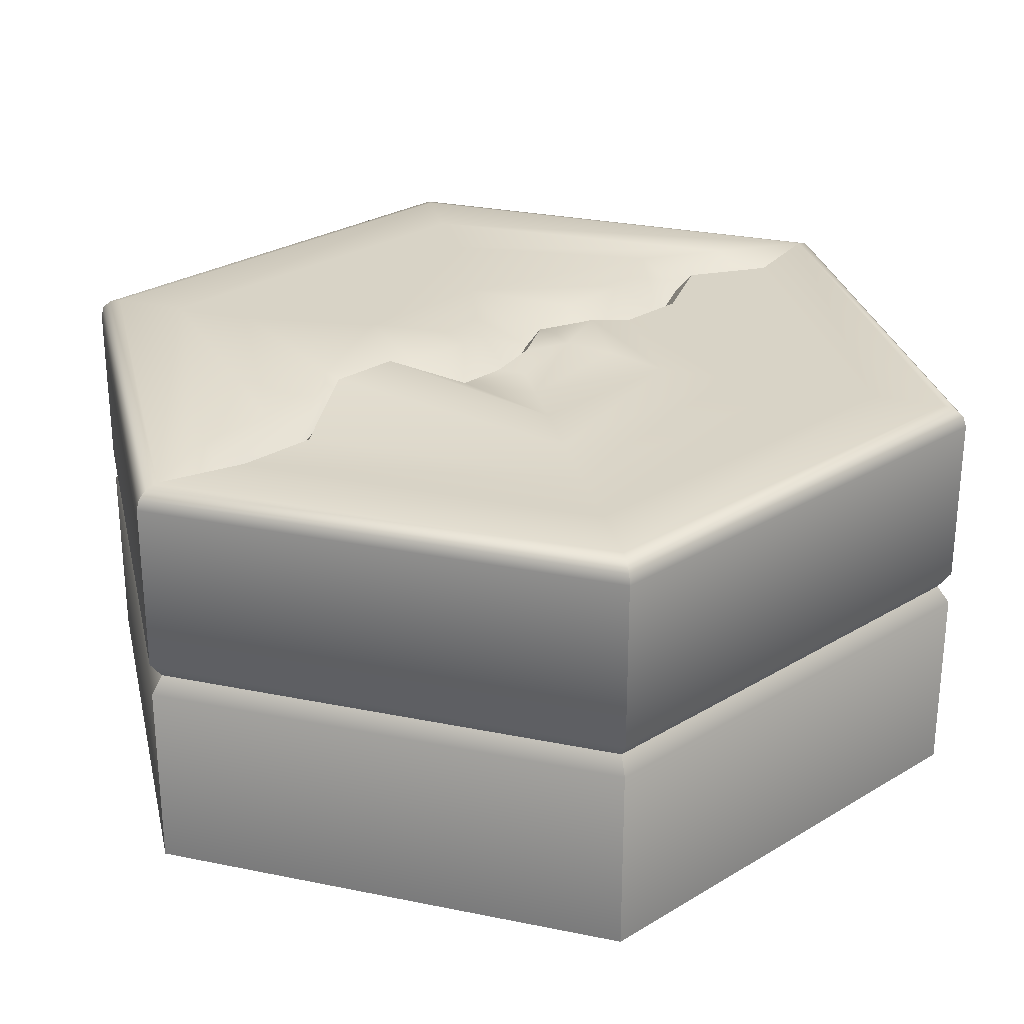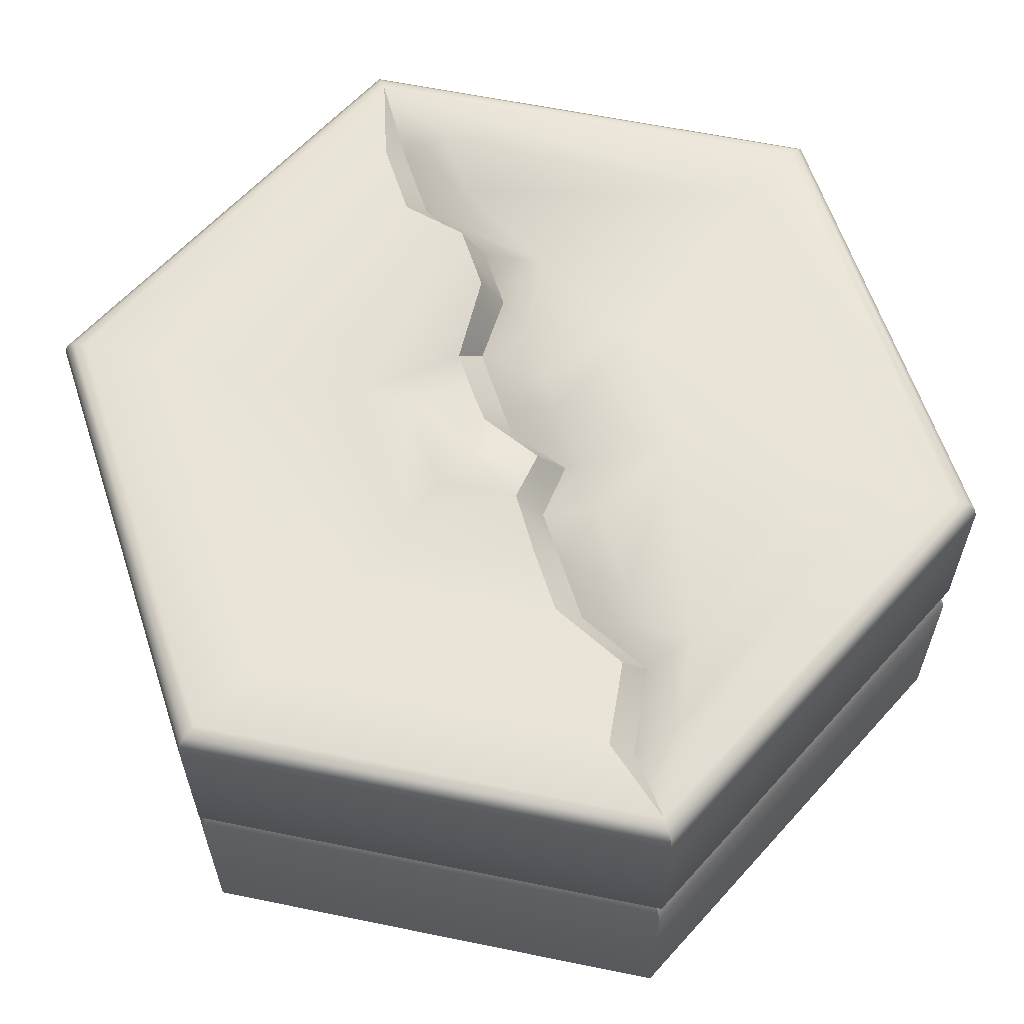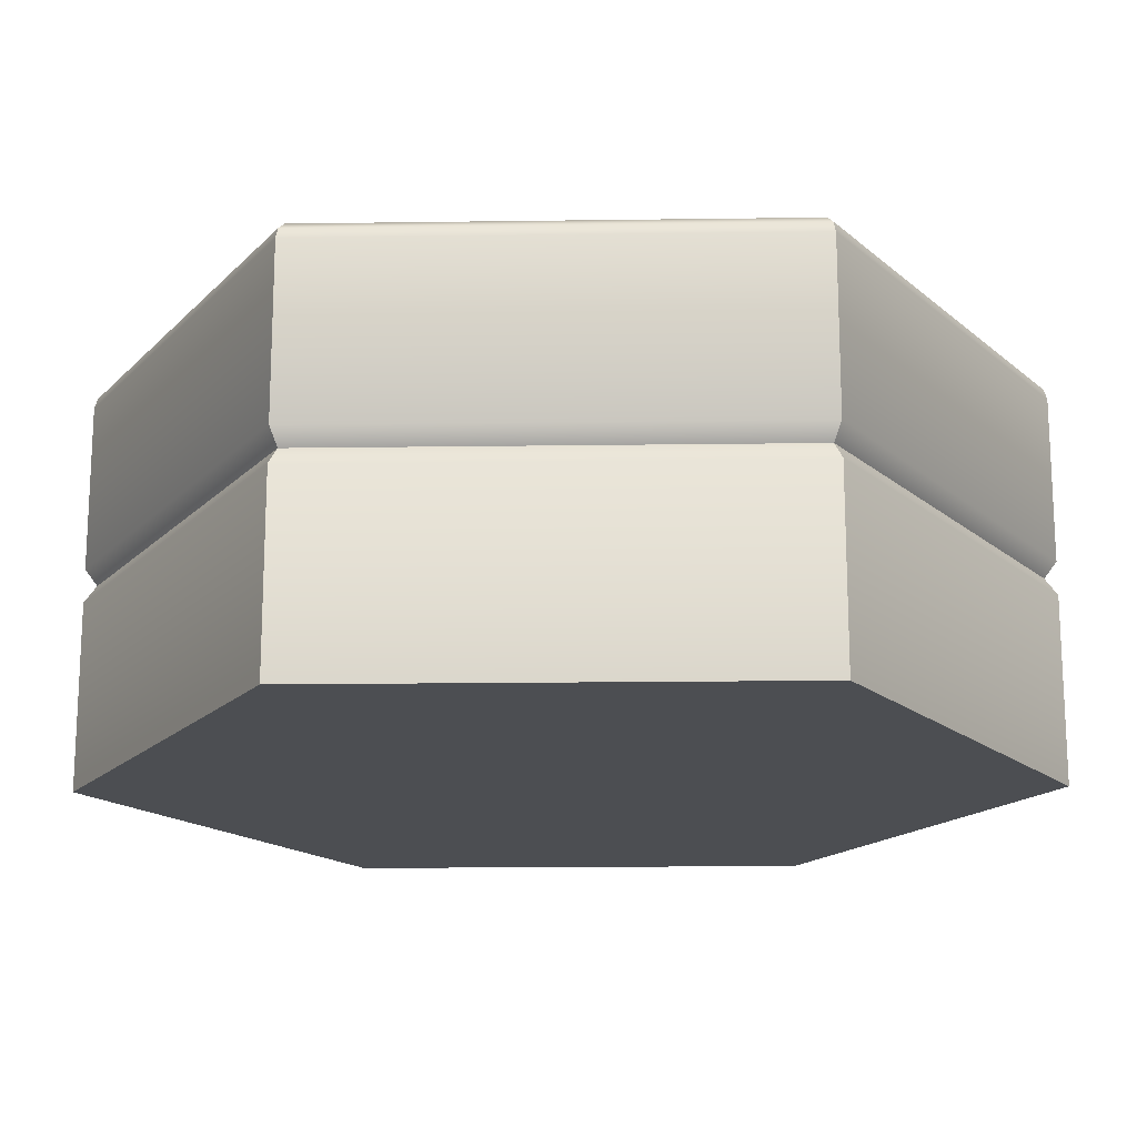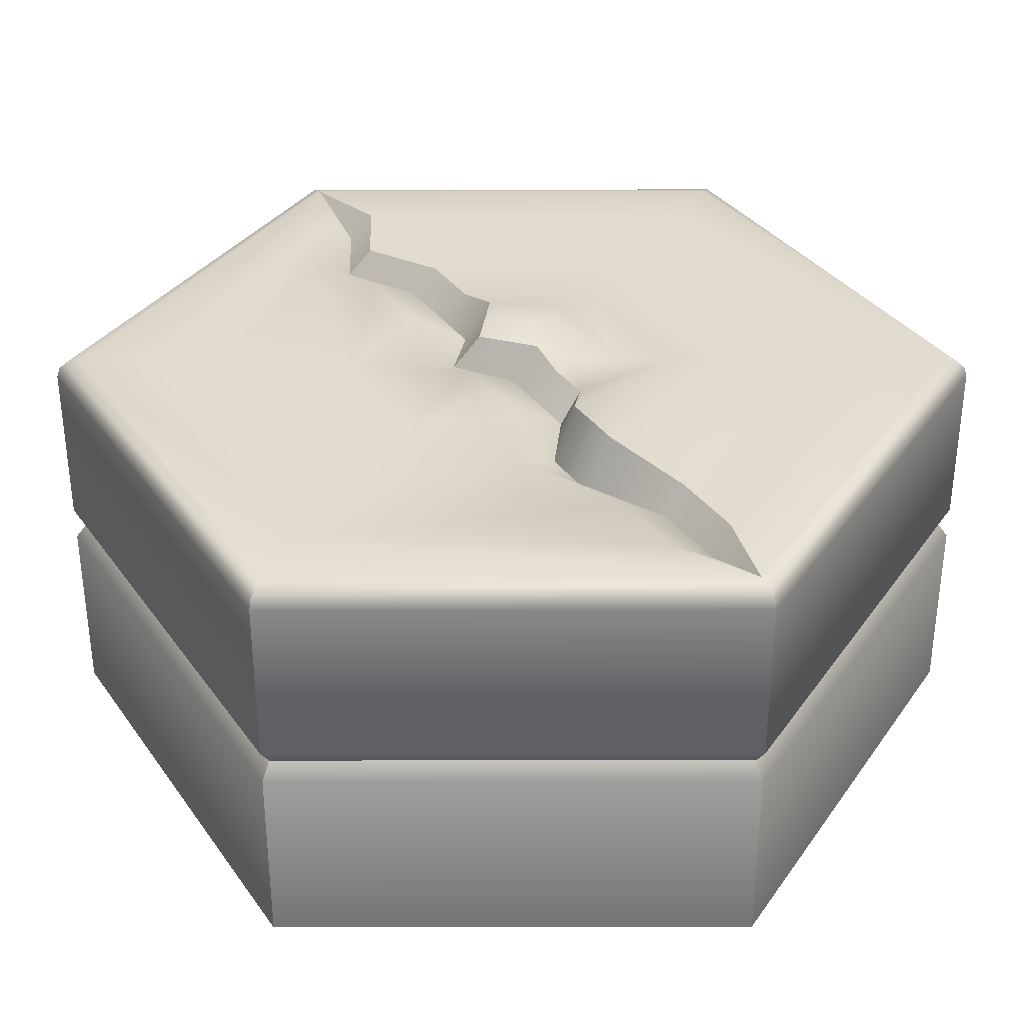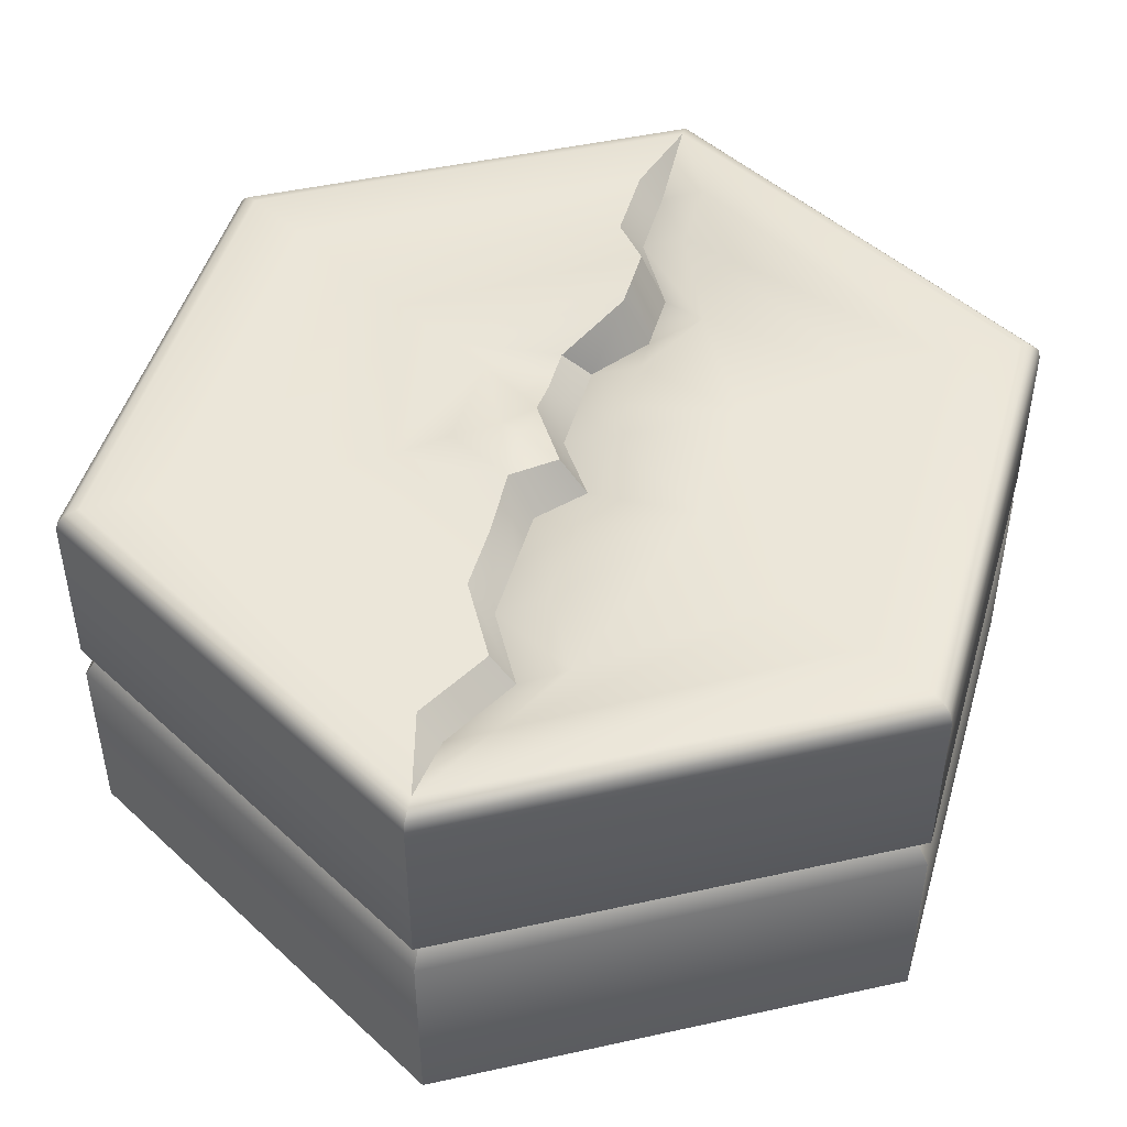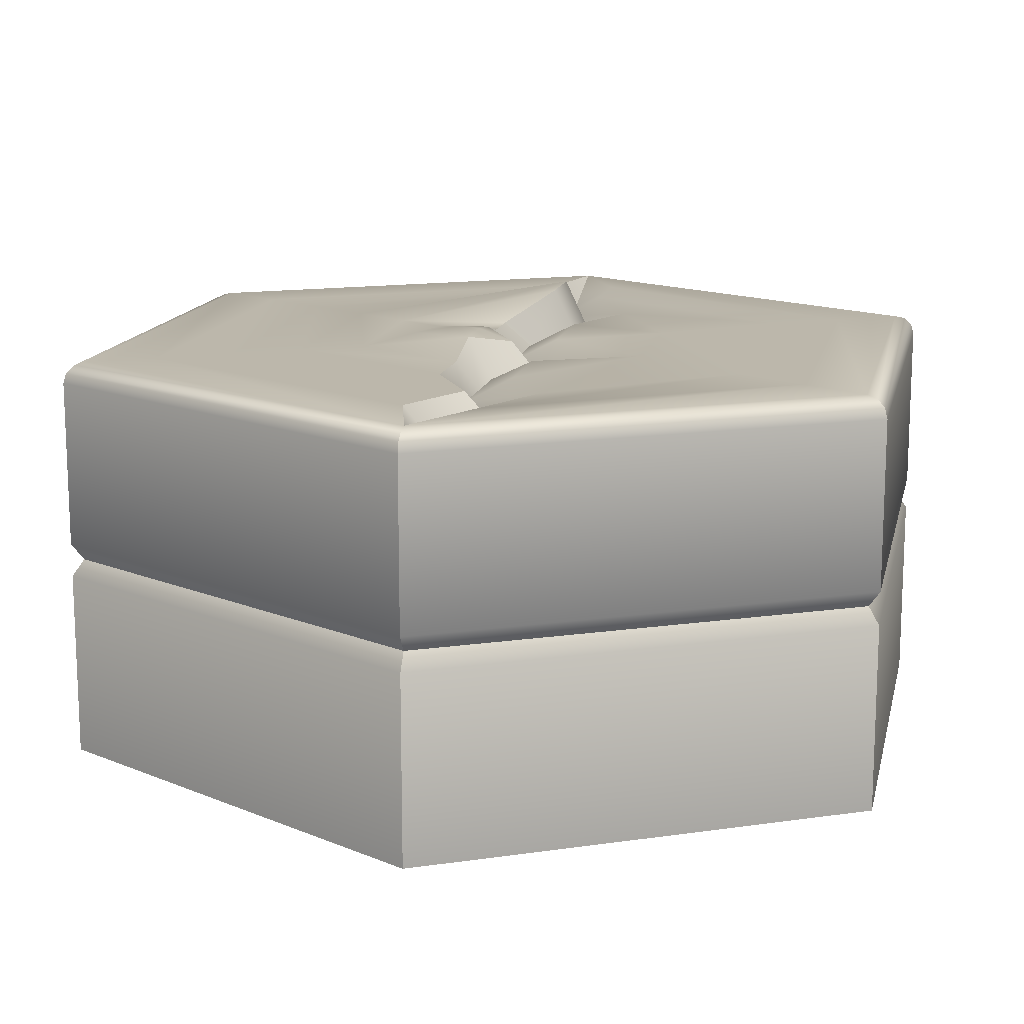
<metadata>
{"format":"obj","ext":"obj","renderer":"f3d","projection":"perspective","resolution":1024,"background":"white","views":[{"elev":27.8,"azim":47.4,"up":"+Y"},{"elev":61.2,"azim":161.8,"up":"+Y"},{"elev":-16.8,"azim":31.6,"up":"+Y"},{"elev":34.0,"azim":-30.1,"up":"+Y"},{"elev":47.5,"azim":-164.0,"up":"+Y"},{"elev":14.3,"azim":-167.8,"up":"+Y"}]}
</metadata>
<code>
o hex_rock_transitionA_Cylinder.003
v 0 0 -1.155
v 1 0 -0.5774
v 1 0 0.5774
v -0 0 1.155
v -1 0 0.5774
v -1 0 -0.5774
v 0 0.4588 -1.155
v 0 0.5412 -1.155
v -0 0.5 -1.124
v 1 0.5412 -0.5774
v 1 0.4588 -0.5774
v 0.9731 0.5 -0.5618
v 1 0.5412 0.5774
v 1 0.4588 0.5774
v 0.9731 0.5 0.5618
v -0 0.5412 1.155
v -0 0.4588 1.155
v -0 0.5 1.124
v -1 0.5412 0.5774
v -1 0.4588 0.5774
v -0.9731 0.5 0.5618
v -1 0.5412 -0.5774
v -1 0.4588 -0.5774
v -0.9731 0.5 -0.5618
v 0 0.95 -1.155
v 0 0.975 -1.147
v 0 0.9933 -1.126
v 1 0.95 -0.5774
v 0.975 0.9933 -0.5629
v 0.9933 0.975 -0.5735
v 1 0.95 0.5774
v 0.975 0.9933 0.5629
v 0.9933 0.975 0.5735
v -0 0.95 1.155
v -0 0.9933 1.126
v -0 0.975 1.147
v -1 0.95 0.5774
v -0.975 0.9933 0.5629
v -0.9933 0.975 0.5735
v -1 0.95 -0.5774
v -0.975 0.9933 -0.5629
v -0.9933 0.975 -0.5735
v 0 1 -1.1
v 0.95 1 -0.5485
v 0.95 1 0.5485
v -0 1 1.094
v -0.95 1 0.5485
v -0.95 1 -0.5485
v 0.7988 1 -0.4612
v 0.7988 1 0.4612
v -0.7988 1 0.4612
v -0.7988 1 -0.4612
v 0.6357 1 -0.367
v 0.6357 1 0.367
v -0.6357 1 0.367
v -0.6357 1 -0.367
v 0.4848 1 -0.2799
v 0.4848 1 0.2799
v -0.3695 1 0.1519
v -0.3653 1 -0.1854
v 0.3423 1 -0.1976
v 0.3423 1 0.1976
v 0.2251 1.028 -0.13
v 0.2251 1 0.13
v 0.1259 1.039 -0.07269
v 0.1259 1 0.07269
v -0.1183 1 -0.002823
v 0.06668 1.025 0.01201
v 0.000218 0.9372 0.003518
v -0.1128 1 -0.8903
v 0.05777 1 -0.889
v -0.000775 0.9372 -0.9024
v 0.05724 1 0.8893
v -0.1057 1 0.8887
v 0.001135 0.9372 0.9037
v -0.2165 1 -0.6929
v -0.04012 1 -0.7042
v -0.1013 0.9372 -0.7124
v 0.0571 1 0.7011
v -0.1054 1 0.7006
v 0.001181 0.9372 0.7154
v -0.1161 1 -0.5184
v 0.06377 1 -0.5229
v 0 0.9372 -0.536
v -0.0404 1.069 0.5312
v -0.2184 1 0.4312
v -0.1021 0.9372 0.5342
v -0.1172 1 -0.3065
v 0.06329 1 -0.3587
v -0.000327 0.9372 -0.3782
v -0.04027 1.069 0.3686
v -0.1017 0.9372 0.3792
v -0.1317 0.9458 -0.1412
v 0.063 1.039 -0.2236
v -0.000681 0.9372 -0.2416
v 0.06764 1 0.2209
v -0.1183 1 0.2308
v 0.000509 0.9372 0.2408
v -0.02576 1.013 -0.1215
v -0.09479 0.9372 -0.1342
v 0.06692 1 0.1067
v -0.1181 1 0.1003
v 0.000349 0.9372 0.1217
v 0.06163 1 -0.6534
v 0.06506 1.039 -0.09227
f 22 40 25 8
f 19 37 40 22
f 16 34 37 19
f 16 19 21 18
f 19 22 24 21
f 22 8 9 24
f 37 34 36 39
f 39 36 35 38
f 38 35 46 47
f 40 37 39 42
f 42 39 38 41
f 41 38 47 48
f 25 40 42 26
f 26 42 41 27
f 27 41 48 43
f 56 76 70 52
f 80 55 51 74
f 51 52 48 47
f 46 74 51 47
f 55 56 52 51
f 52 70 43 48
f 60 82 76 56
f 86 59 55 80
f 59 60 56 55
f 60 88 82
f 60 67 93
f 95 88 93 100
f 97 59 86
f 98 97 92
f 102 59 97
f 67 59 102
f 70 72 43
f 75 74 46
f 70 76 78 72
f 80 74 75 81
f 76 82 84 78
f 86 80 81 87
f 82 88 90 84
f 86 87 92
f 88 95 90
f 97 86 92
f 88 60 93
f 102 97 98 103
f 67 69 100 93
f 67 102 103 69
f 67 60 59
f 11 14 3 2
f 14 17 4 3
f 17 20 5 4
f 20 23 6 5
f 23 7 1 6
f 1 2 3 4 5 6
f 9 12 11 7
f 12 15 14 11
f 15 18 17 14
f 18 21 20 17
f 21 24 23 20
f 24 9 7 23
f 7 11 2 1
f 10 28 31 13
f 13 31 34 16
f 8 10 12 9
f 10 13 15 12
f 13 16 18 15
f 28 25 26 30
f 30 26 27 29
f 29 27 43 44
f 31 28 30 33
f 33 30 29 32
f 32 29 44 45
f 34 31 33 36
f 36 33 32 35
f 35 32 45 46
f 8 25 28 10
f 49 50 45 44
f 50 73 46 45
f 54 79 73 50
f 43 71 49 44
f 53 54 50 49
f 83 57 53 104
f 57 58 54 53
f 89 61 57 83
f 58 85 79 54
f 61 62 58 57
f 94 63 61 89
f 62 91 85 58
f 64 62 61
f 65 63 94
f 96 91 62
f 65 66 64 63
f 66 101 96
f 68 66 65
f 68 101 66
f 104 53 49 71
f 68 65 105
f 72 71 43
f 73 75 46
f 72 78 77 71
f 81 75 73 79
f 78 84 83 77
f 87 81 79 85
f 84 90 89 83
f 92 87 85 91
f 90 95 94 89
f 98 92 91 96
f 95 100 99 94
f 103 98 96 101
f 100 69 68 99
f 69 103 101 68
f 77 83 104
f 77 104 71
f 64 96 62
f 105 65 94
f 64 66 96
f 63 64 61
f 99 105 94
f 99 68 105

</code>
